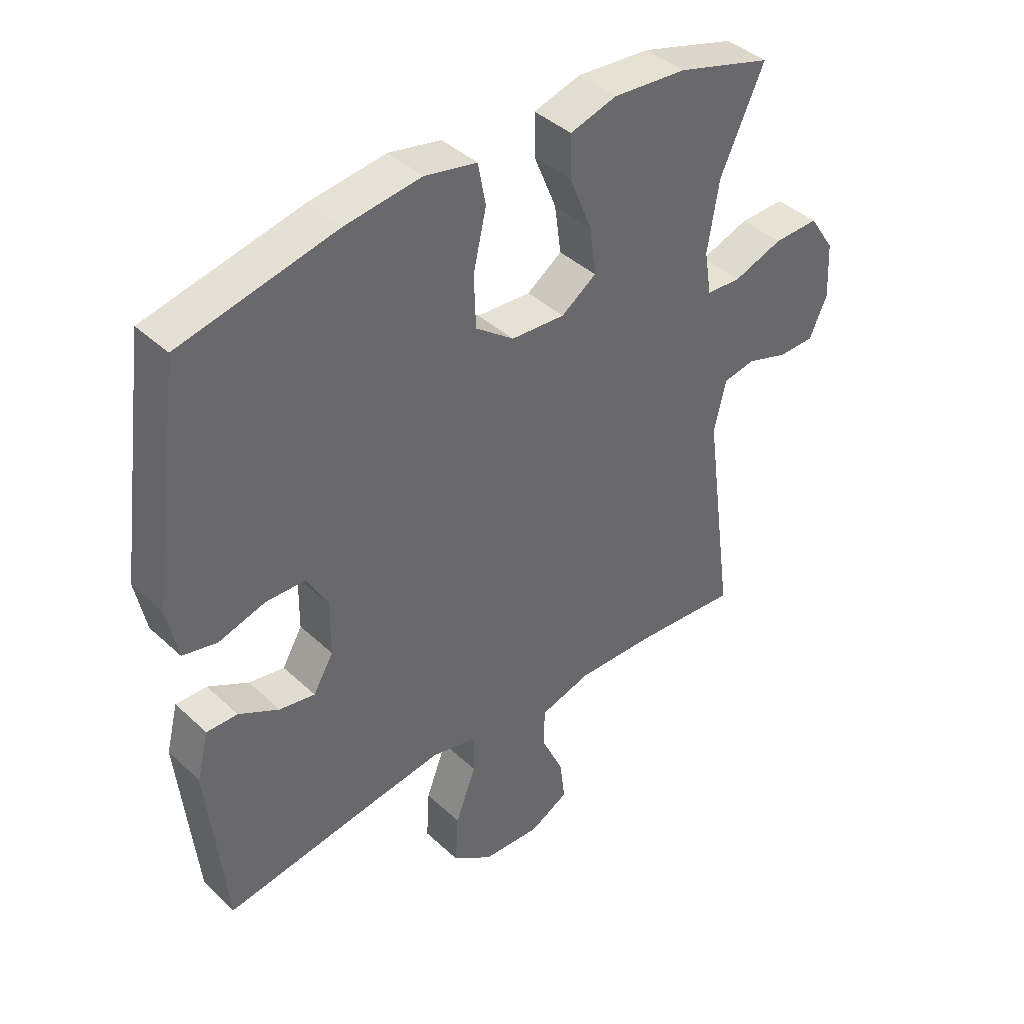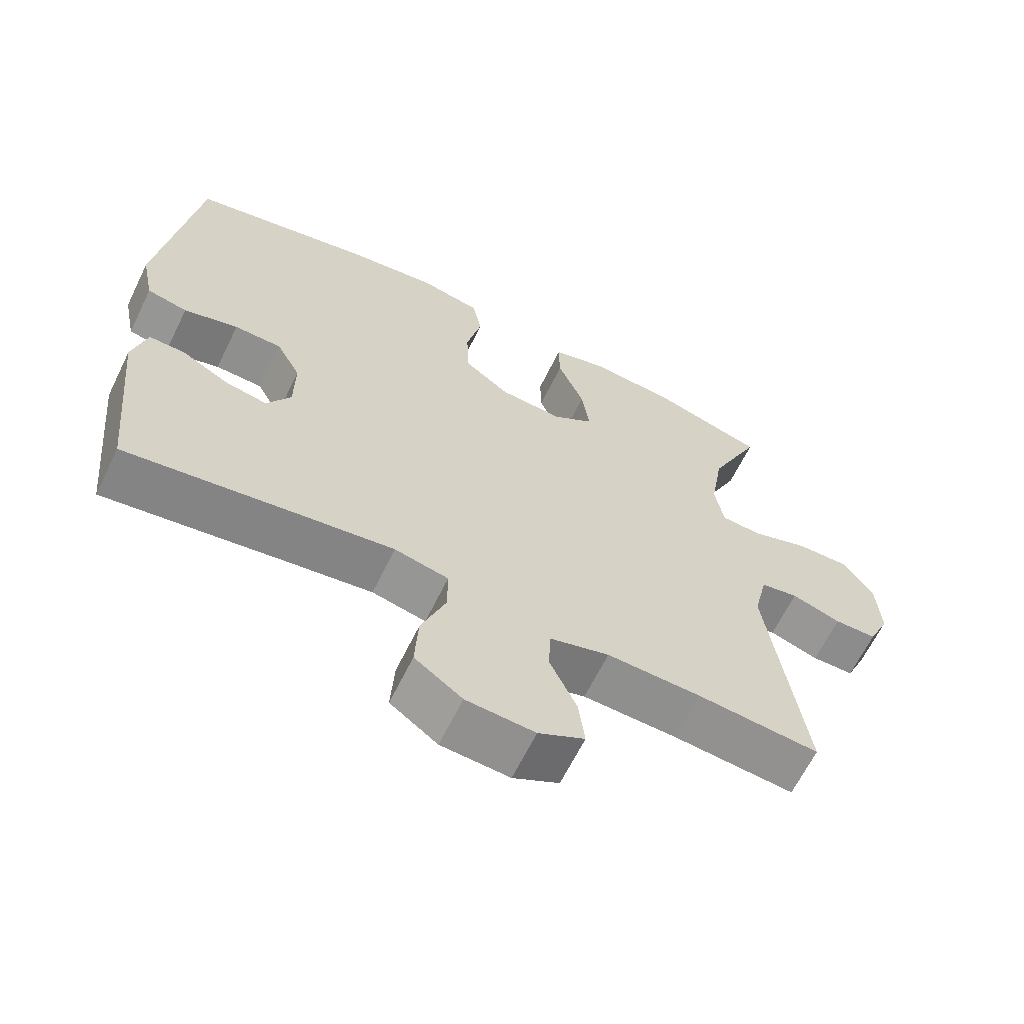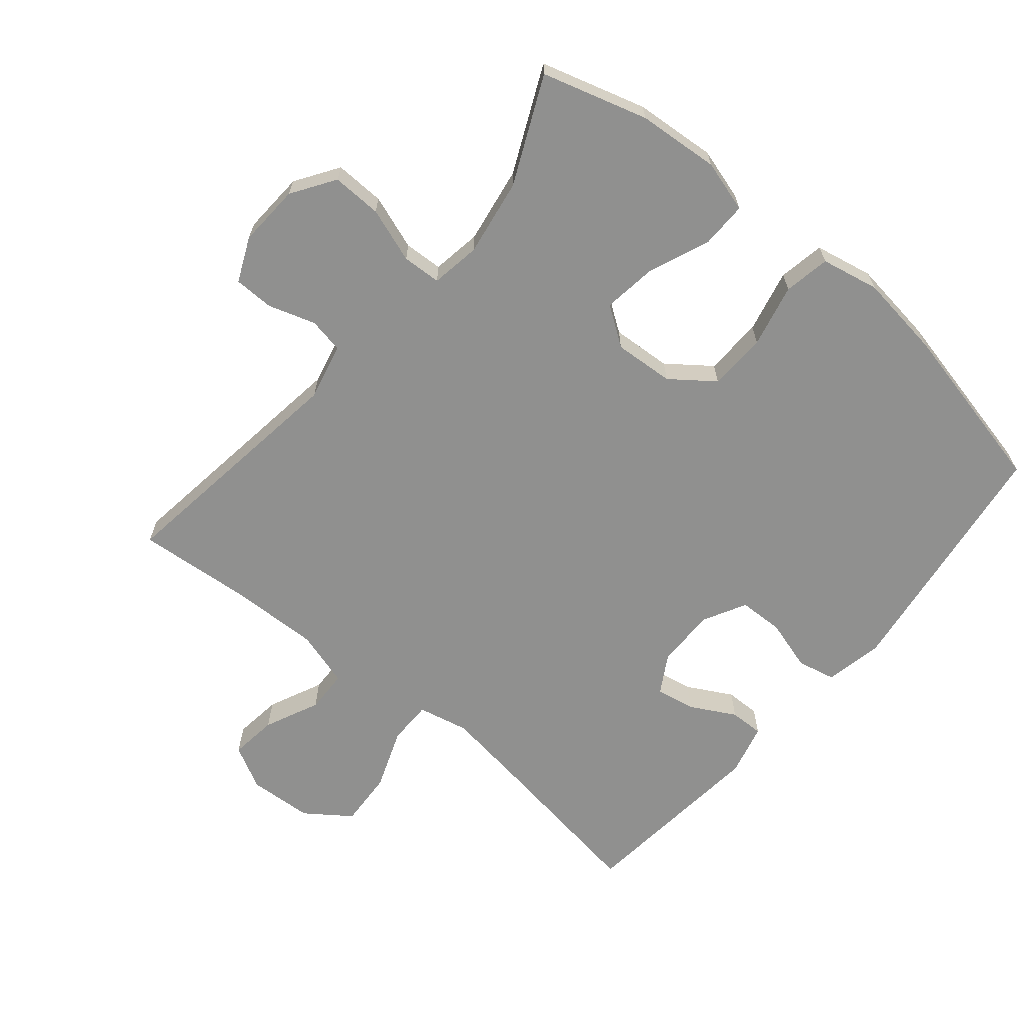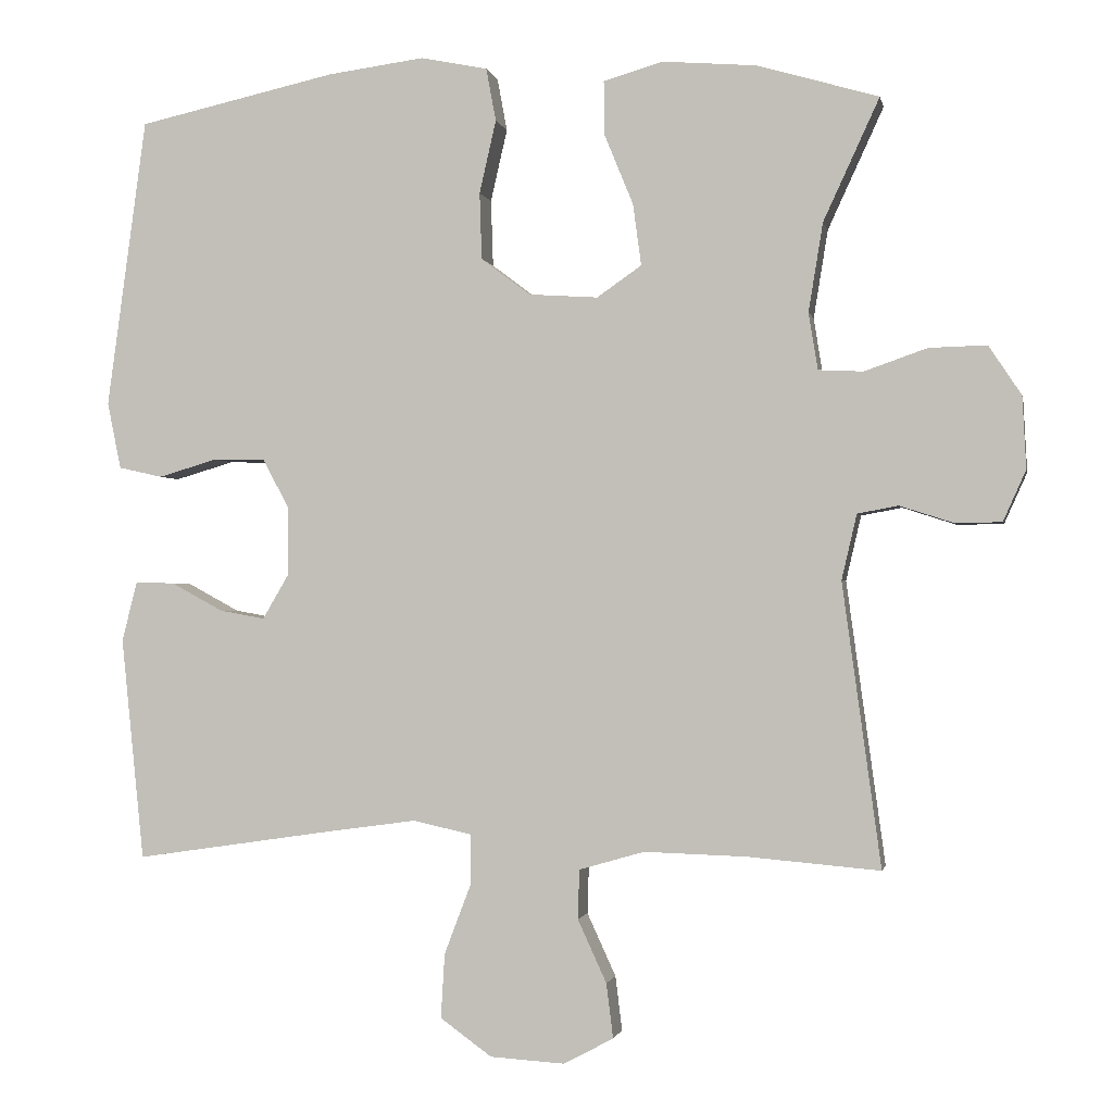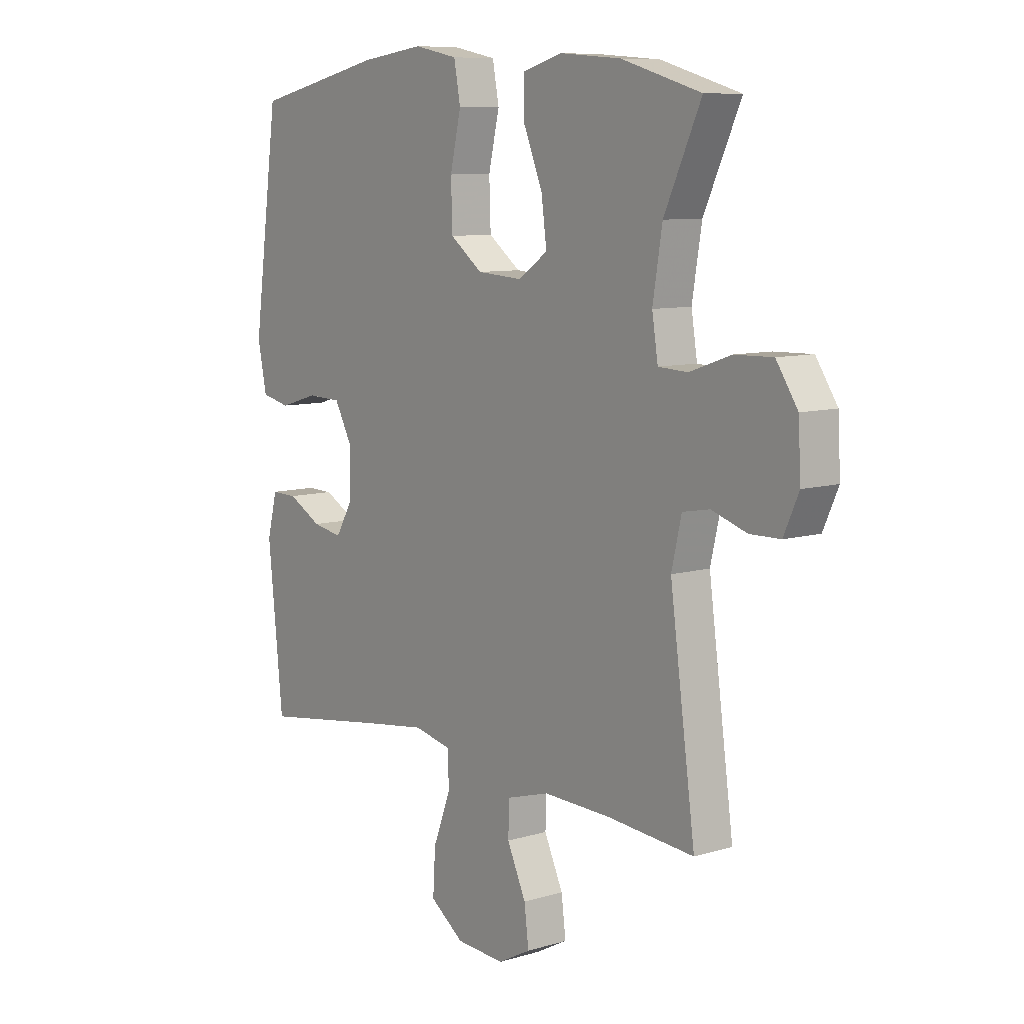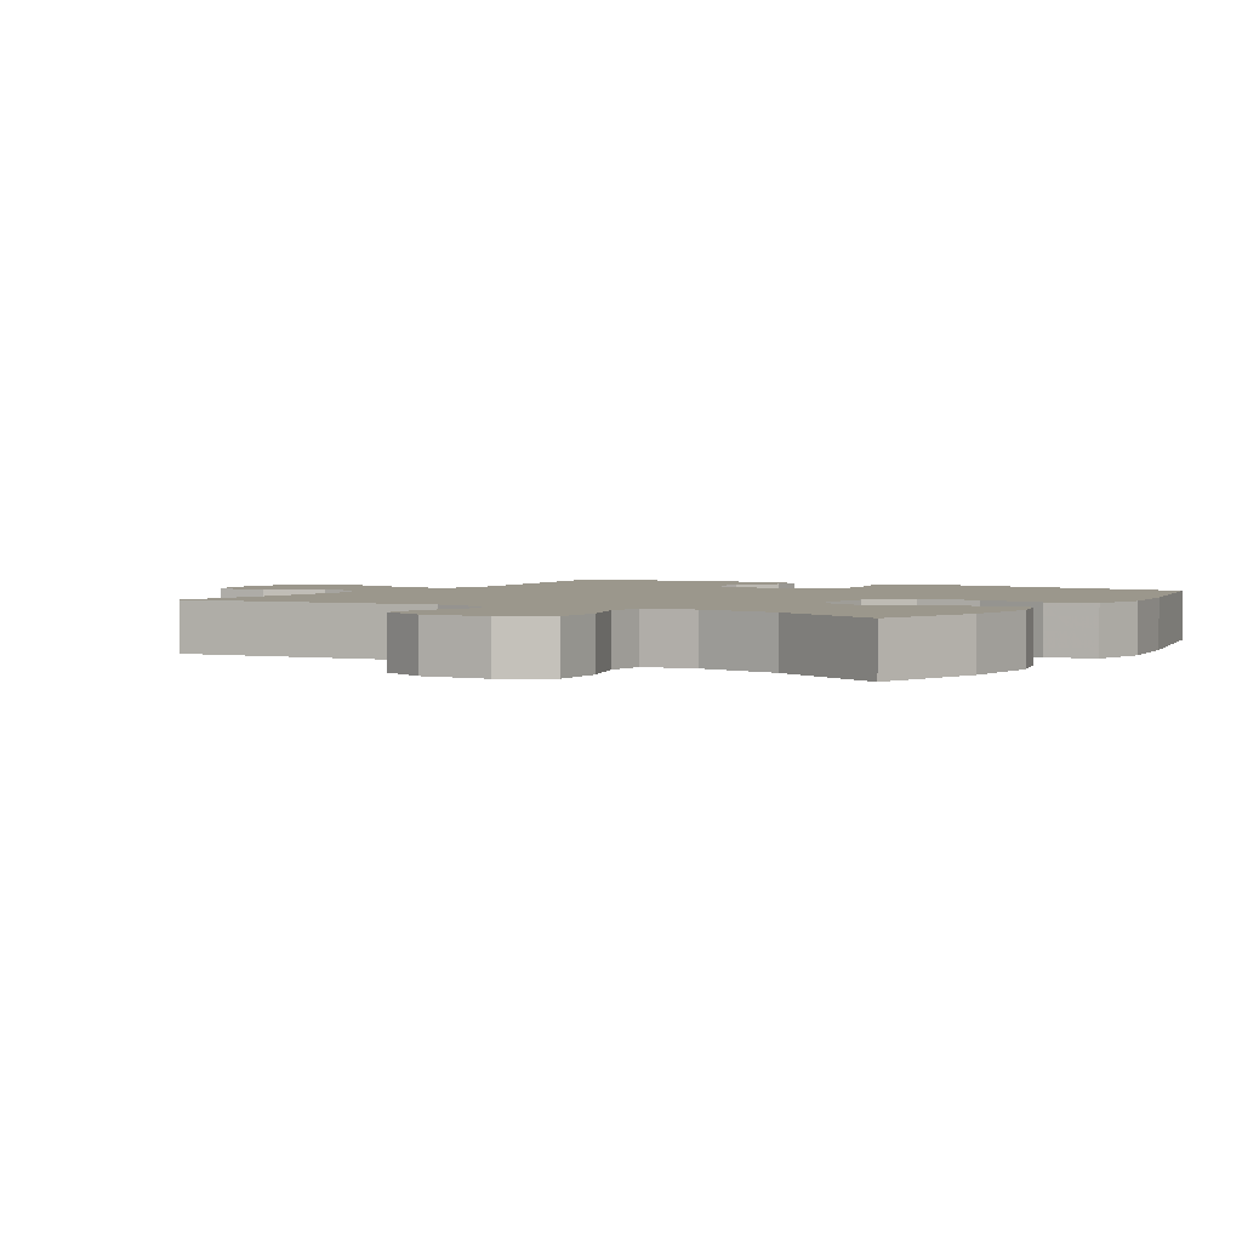
<metadata>
{"format":"obj","ext":"obj","renderer":"f3d","projection":"perspective","resolution":1024,"background":"white","views":[{"elev":40.8,"azim":138.3,"up":"+Z"},{"elev":-64.6,"azim":153.9,"up":"+Z"},{"elev":-65.6,"azim":-39.9,"up":"+Y"},{"elev":-1.2,"azim":-168.9,"up":"+Z"},{"elev":8.9,"azim":-128.4,"up":"+Z"},{"elev":2.7,"azim":-58.7,"up":"+Y"}]}
</metadata>
<code>
v -0.5 0.07 0.5
v -0.34 0.07 0.547
v -0.216 0.07 0.557
v -0.137 0.07 0.534
v -0.138 0.07 0.463
v -0.176 0.07 0.37
v -0.187 0.07 0.289
v -0.128 0.07 0.248
v -0.037 0.07 0.254
v 0.028 0.07 0.303
v 0.031 0.07 0.391
v 0.009 0.07 0.487
v 0.022 0.07 0.557
v 0.11 0.07 0.575
v 0.238 0.07 0.558
v 0.5 0.07 0.5
v 0.552 0.07 0.118
v 0.534 0.07 0.03
v 0.476 0.07 0.017
v 0.398 0.07 0.04
v 0.33 0.07 0.038
v 0.295 0.07 -0.027
v 0.296 0.07 -0.118
v 0.33 0.07 -0.176
v 0.39 0.07 -0.165
v 0.458 0.07 -0.128
v 0.51 0.07 -0.127
v 0.53 0.07 -0.206
v 0.5 0.07 -0.5
v 0.243 0.07 -0.462
v 0.12 0.07 -0.445
v 0.043 0.07 -0.462
v 0.043 0.07 -0.529
v 0.078 0.07 -0.621
v 0.083 0.07 -0.706
v 0.015 0.07 -0.755
v -0.083 0.07 -0.761
v -0.149 0.07 -0.726
v -0.14 0.07 -0.654
v -0.102 0.07 -0.571
v -0.104 0.07 -0.506
v -0.19 0.07 -0.481
v -0.325 0.07 -0.485
v -0.5 0.07 -0.5
v -0.449 0.07 -0.126
v -0.469 0.07 -0.04
v -0.523 0.07 -0.03
v -0.594 0.07 -0.053
v -0.655 0.07 -0.052
v -0.685 0.07 0.015
v -0.68 0.07 0.11
v -0.637 0.07 0.175
v -0.561 0.07 0.173
v -0.478 0.07 0.144
v -0.419 0.07 0.147
v -0.407 0.07 0.222
v -0.426 0.07 0.339
v -0.5 0 0.5
v -0.34 0 0.547
v -0.216 0 0.557
v -0.137 0 0.534
v -0.138 0 0.463
v -0.176 0 0.37
v -0.187 0 0.289
v -0.128 0 0.248
v -0.037 0 0.254
v 0.028 0 0.303
v 0.031 0 0.391
v 0.009 0 0.487
v 0.022 0 0.557
v 0.11 0 0.575
v 0.238 0 0.558
v 0.5 0 0.5
v 0.552 0 0.118
v 0.534 0 0.03
v 0.476 0 0.017
v 0.398 0 0.04
v 0.33 0 0.038
v 0.295 0 -0.027
v 0.296 0 -0.118
v 0.33 0 -0.176
v 0.39 0 -0.165
v 0.458 0 -0.128
v 0.51 0 -0.127
v 0.53 0 -0.206
v 0.5 0 -0.5
v 0.243 0 -0.462
v 0.12 0 -0.445
v 0.043 0 -0.462
v 0.043 0 -0.529
v 0.078 0 -0.621
v 0.083 0 -0.706
v 0.015 0 -0.755
v -0.083 0 -0.761
v -0.149 0 -0.726
v -0.14 0 -0.654
v -0.102 0 -0.571
v -0.104 0 -0.506
v -0.19 0 -0.481
v -0.325 0 -0.485
v -0.5 0 -0.5
v -0.449 0 -0.126
v -0.469 0 -0.04
v -0.523 0 -0.03
v -0.594 0 -0.053
v -0.655 0 -0.052
v -0.685 0 0.015
v -0.68 0 0.11
v -0.637 0 0.175
v -0.561 0 0.173
v -0.478 0 0.144
v -0.419 0 0.147
v -0.407 0 0.222
v -0.426 0 0.339
f 52 53 54
f 51 52 54
f 50 51 54
f 49 50 54
f 48 49 54
f 47 48 54
f 46 47 54 55
f 45 46 55
f 43 44 45
f 45 55 56
f 43 45 56
f 42 43 56
f 38 39 40
f 37 38 40
f 36 37 40
f 35 36 40
f 34 35 40
f 33 34 40
f 32 33 40 41
f 28 29 30
f 27 28 30
f 26 27 30
f 25 26 30
f 24 25 30 31
f 23 24 31 32
f 18 19 20
f 17 18 20
f 16 17 20
f 15 16 20
f 14 15 20
f 13 14 20
f 12 13 20
f 11 12 20
f 10 11 20 21
f 9 10 21 22
f 4 5 6
f 3 4 6
f 2 3 6
f 1 2 6
f 57 1 6
f 57 6 7
f 56 57 7 8
f 41 42 56
f 32 41 56
f 23 32 56
f 22 23 56
f 9 22 56
f 8 9 56
f 111 110 109
f 111 109 108
f 111 108 107
f 111 107 106
f 111 106 105
f 111 105 104
f 112 111 104 103
f 112 103 102
f 102 101 100
f 113 112 102
f 113 102 100
f 113 100 99
f 97 96 95
f 97 95 94
f 97 94 93
f 97 93 92
f 97 92 91
f 97 91 90
f 98 97 90 89
f 87 86 85
f 87 85 84
f 87 84 83
f 87 83 82
f 88 87 82 81
f 89 88 81 80
f 77 76 75
f 77 75 74
f 77 74 73
f 77 73 72
f 77 72 71
f 77 71 70
f 77 70 69
f 77 69 68
f 78 77 68 67
f 79 78 67 66
f 63 62 61
f 63 61 60
f 63 60 59
f 63 59 58
f 63 58 114
f 64 63 114
f 65 64 114 113
f 113 99 98
f 113 98 89
f 113 89 80
f 113 80 79
f 113 79 66
f 113 66 65
f 1 58 59 2
f 2 59 60 3
f 3 60 61 4
f 4 61 62 5
f 5 62 63 6
f 6 63 64 7
f 7 64 65 8
f 8 65 66 9
f 9 66 67 10
f 10 67 68 11
f 11 68 69 12
f 12 69 70 13
f 13 70 71 14
f 14 71 72 15
f 15 72 73 16
f 16 73 74 17
f 17 74 75 18
f 18 75 76 19
f 19 76 77 20
f 20 77 78 21
f 21 78 79 22
f 22 79 80 23
f 23 80 81 24
f 24 81 82 25
f 25 82 83 26
f 26 83 84 27
f 27 84 85 28
f 28 85 86 29
f 29 86 87 30
f 30 87 88 31
f 31 88 89 32
f 32 89 90 33
f 33 90 91 34
f 34 91 92 35
f 35 92 93 36
f 36 93 94 37
f 37 94 95 38
f 38 95 96 39
f 39 96 97 40
f 40 97 98 41
f 41 98 99 42
f 42 99 100 43
f 43 100 101 44
f 44 101 102 45
f 45 102 103 46
f 46 103 104 47
f 47 104 105 48
f 48 105 106 49
f 49 106 107 50
f 50 107 108 51
f 51 108 109 52
f 52 109 110 53
f 53 110 111 54
f 54 111 112 55
f 55 112 113 56
f 56 113 114 57
f 57 114 58 1

</code>
